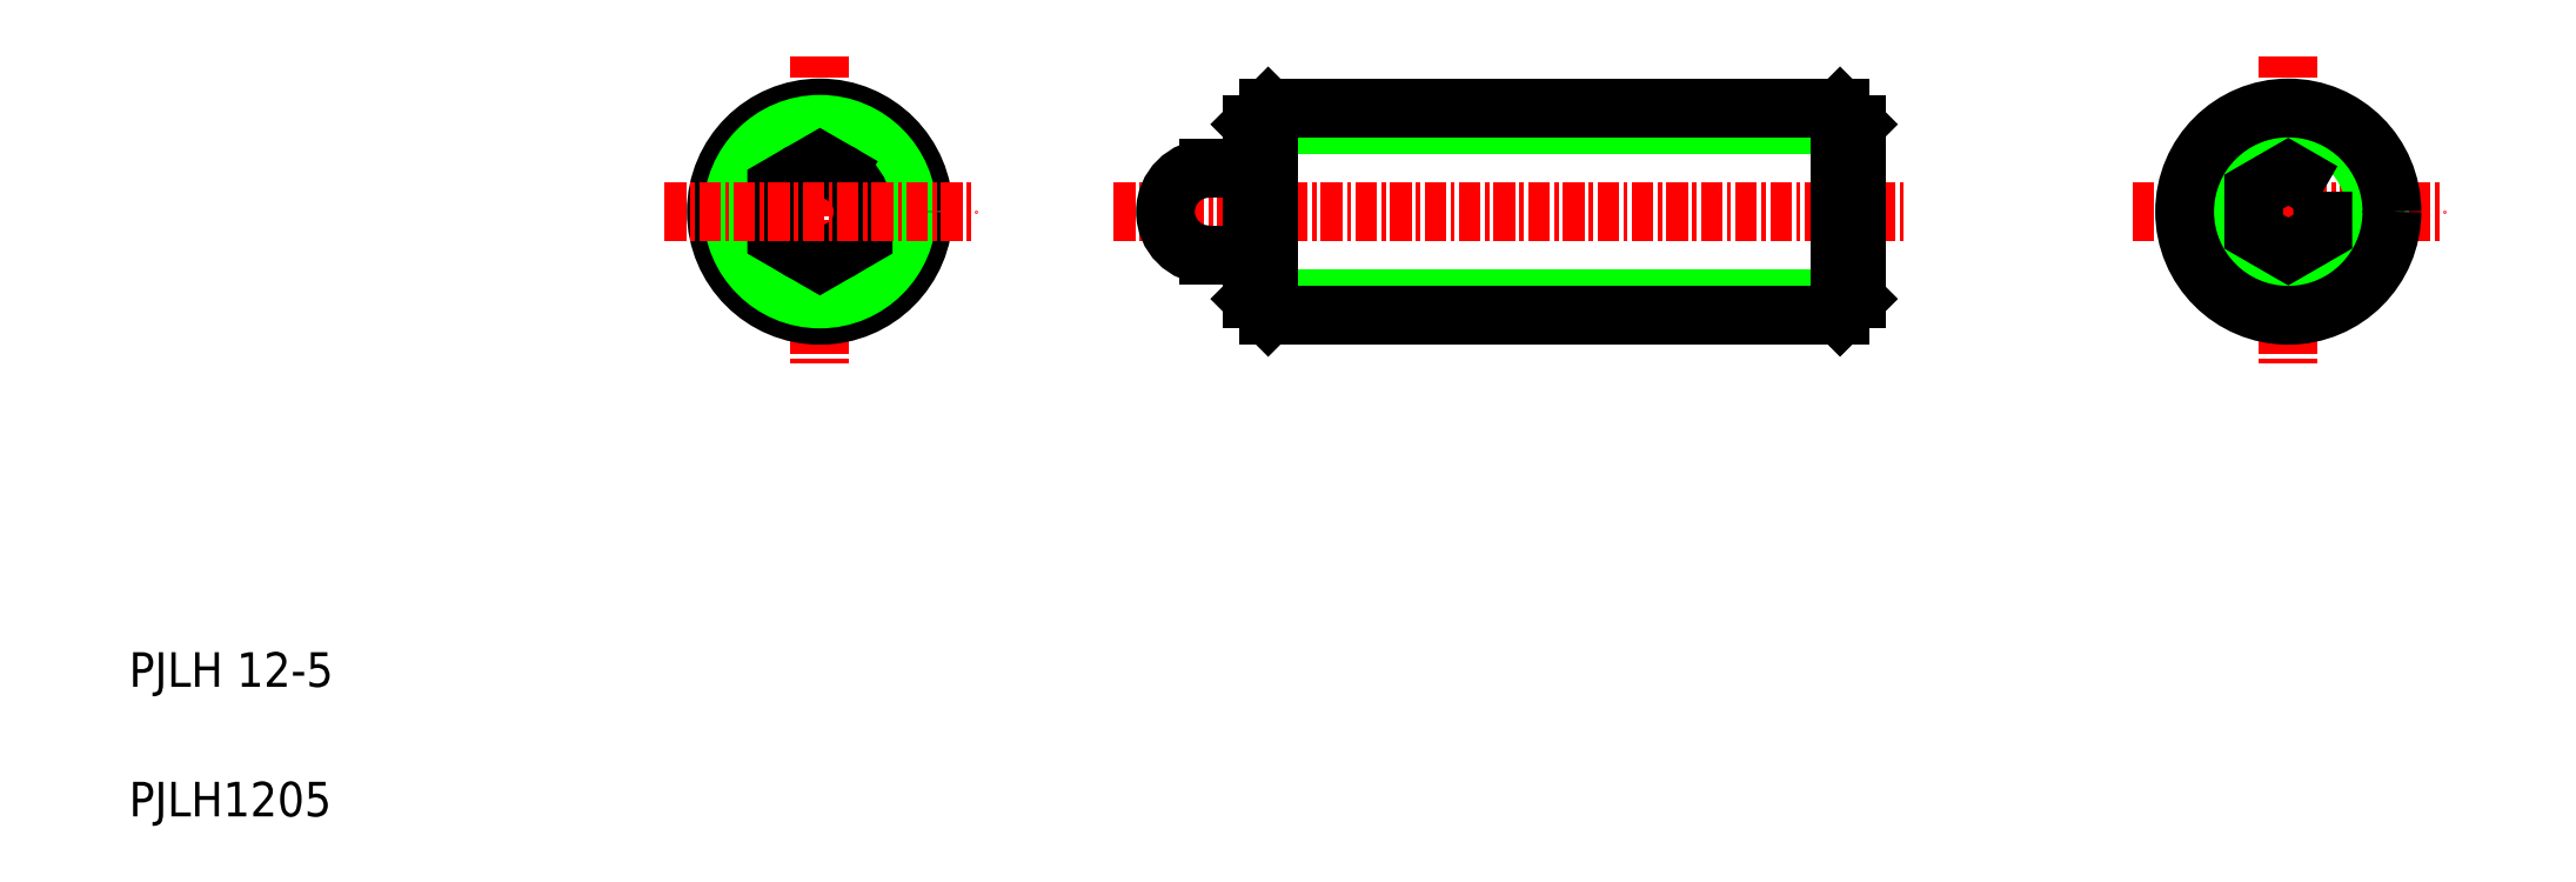
<metadata>
{"format":"dxf","ext":"dxf","renderer":"ezdxf+matplotlib","layout":"modelspace","background":"white","min_lineweight":24,"dpi":150}
</metadata>
<code>
0
SECTION
2
ENTITIES
0
TEXT
8
0
10
5
20
5
30
0
40
2
1
PJLH1205
0
TEXT
8
0
10
5
20
12.5
30
0
40
2
1
PJLH 12-5
0
LINE
8
0
10
105
20
45.05
30
0
11
104.1
21
46
31
0
0
LINE
8
0
10
70
20
45.05
30
0
11
105
21
45.05
31
0
0
LINE
8
0
10
105
20
34.95
30
0
11
104.1
21
34
31
0
0
LINE
8
0
10
70
20
34.95
30
0
11
105
21
34.95
31
0
0
LINE
8
CENTER
10
62
20
40
30
0
11
108
21
40
31
0
0
LINE
8
0
10
67.5
20
42.5
30
0
11
70
21
42.5
31
0
0
LINE
8
0
10
67.5
20
37.5
30
0
11
70
21
37.5
31
0
0
LINE
8
CENTER
10
45
20
49
30
0
11
45
21
31
31
0
0
ARC
8
0
10
67.5
20
40
30
0
40
2.5
50
90
51
270
0
CIRCLE
8
0
10
45
20
40
30
0
40
6
0
CIRCLE
8
0
10
45
20
40
30
0
40
5.053
0
POLYLINE
8
0
66
     1
10
0
20
0
30
0
70
     1
0
VERTEX
8
0
10
47.5
20
41.44
30
0
0
VERTEX
8
0
10
45
20
42.89
30
0
0
VERTEX
8
0
10
42.5
20
41.44
30
0
0
VERTEX
8
0
10
42.5
20
38.56
30
0
0
VERTEX
8
0
10
45
20
37.11
30
0
0
VERTEX
8
0
10
47.5
20
38.56
30
0
0
SEQEND
8
0
0
CIRCLE
8
0
10
45
20
40
30
0
40
2.5
0
LINE
8
CENTER
10
36
20
40
30
0
11
54
21
40
31
0
0
LINE
8
0
10
70
20
34.95
30
0
11
70
21
45.05
31
0
0
LINE
8
0
10
70.95
20
46
30
0
11
70.95
21
34
31
0
0
LINE
8
0
10
104.1
20
46
30
0
11
104.1
21
34
31
0
0
LINE
8
0
10
70.95
20
34
30
0
11
104.1
21
34
31
0
0
LINE
8
0
10
70
20
34.95
30
0
11
70.95
21
34
31
0
0
LINE
8
0
10
70.95
20
46
30
0
11
104.1
21
46
31
0
0
LINE
8
0
10
70
20
45.05
30
0
11
70.95
21
46
31
0
0
LINE
8
CENTER
10
121
20
40
30
0
11
139
21
40
31
0
0
LINE
8
CENTER
10
130
20
49
30
0
11
130
21
31
31
0
0
CIRCLE
8
0
10
130
20
40
30
0
40
5.053
0
CIRCLE
8
0
10
130
20
40
30
0
40
6
0
POLYLINE
8
0
66
     1
10
0
20
0
30
0
70
     1
0
VERTEX
8
0
10
132
20
41.15
30
0
0
VERTEX
8
0
10
130
20
42.31
30
0
0
VERTEX
8
0
10
128
20
41.15
30
0
0
VERTEX
8
0
10
128
20
38.85
30
0
0
VERTEX
8
0
10
130
20
37.69
30
0
0
VERTEX
8
0
10
132
20
38.85
30
0
0
SEQEND
8
0
0
LINE
8
0
10
105
20
34.95
30
0
11
105
21
45.05
31
0
0
ENDSEC
0
EOF

</code>
